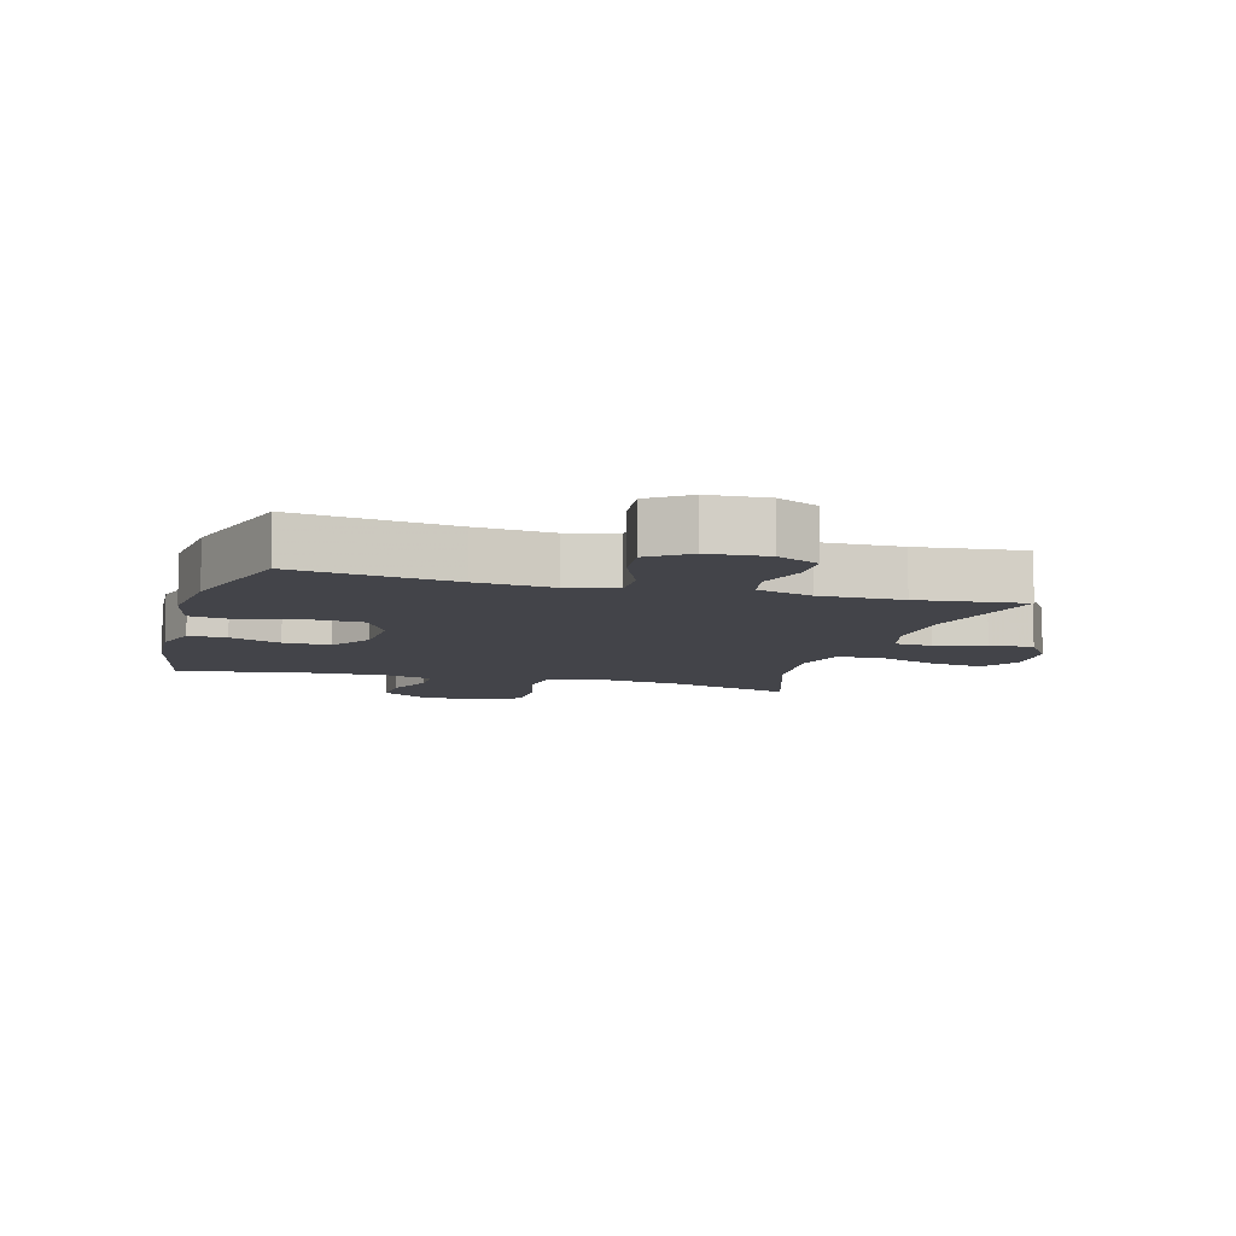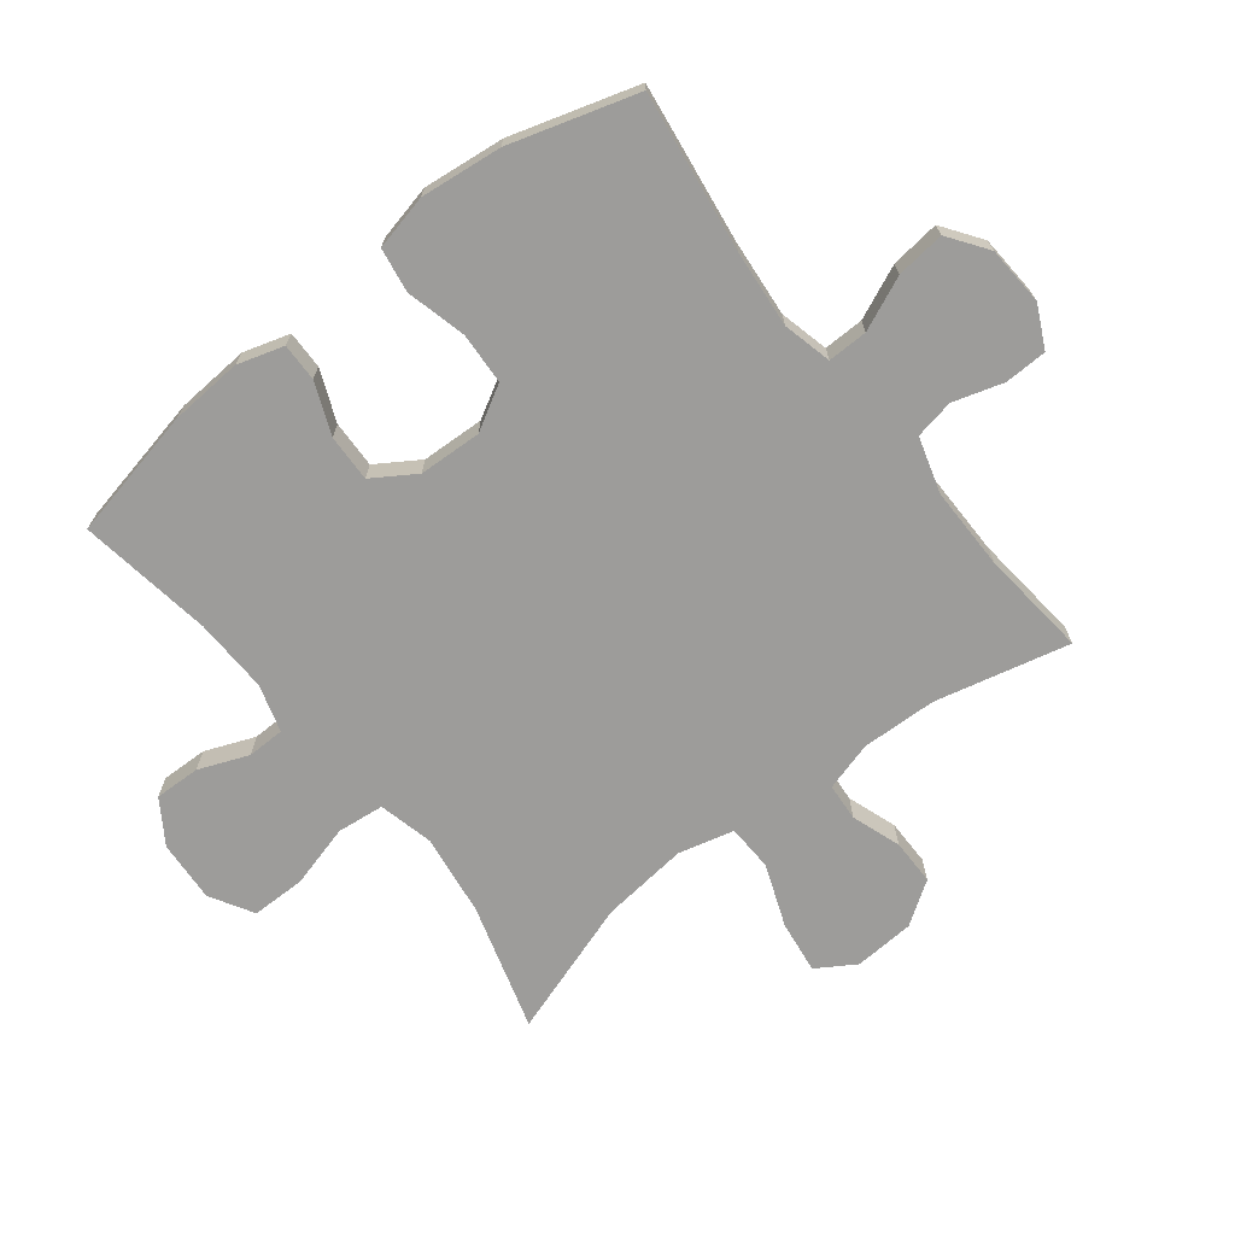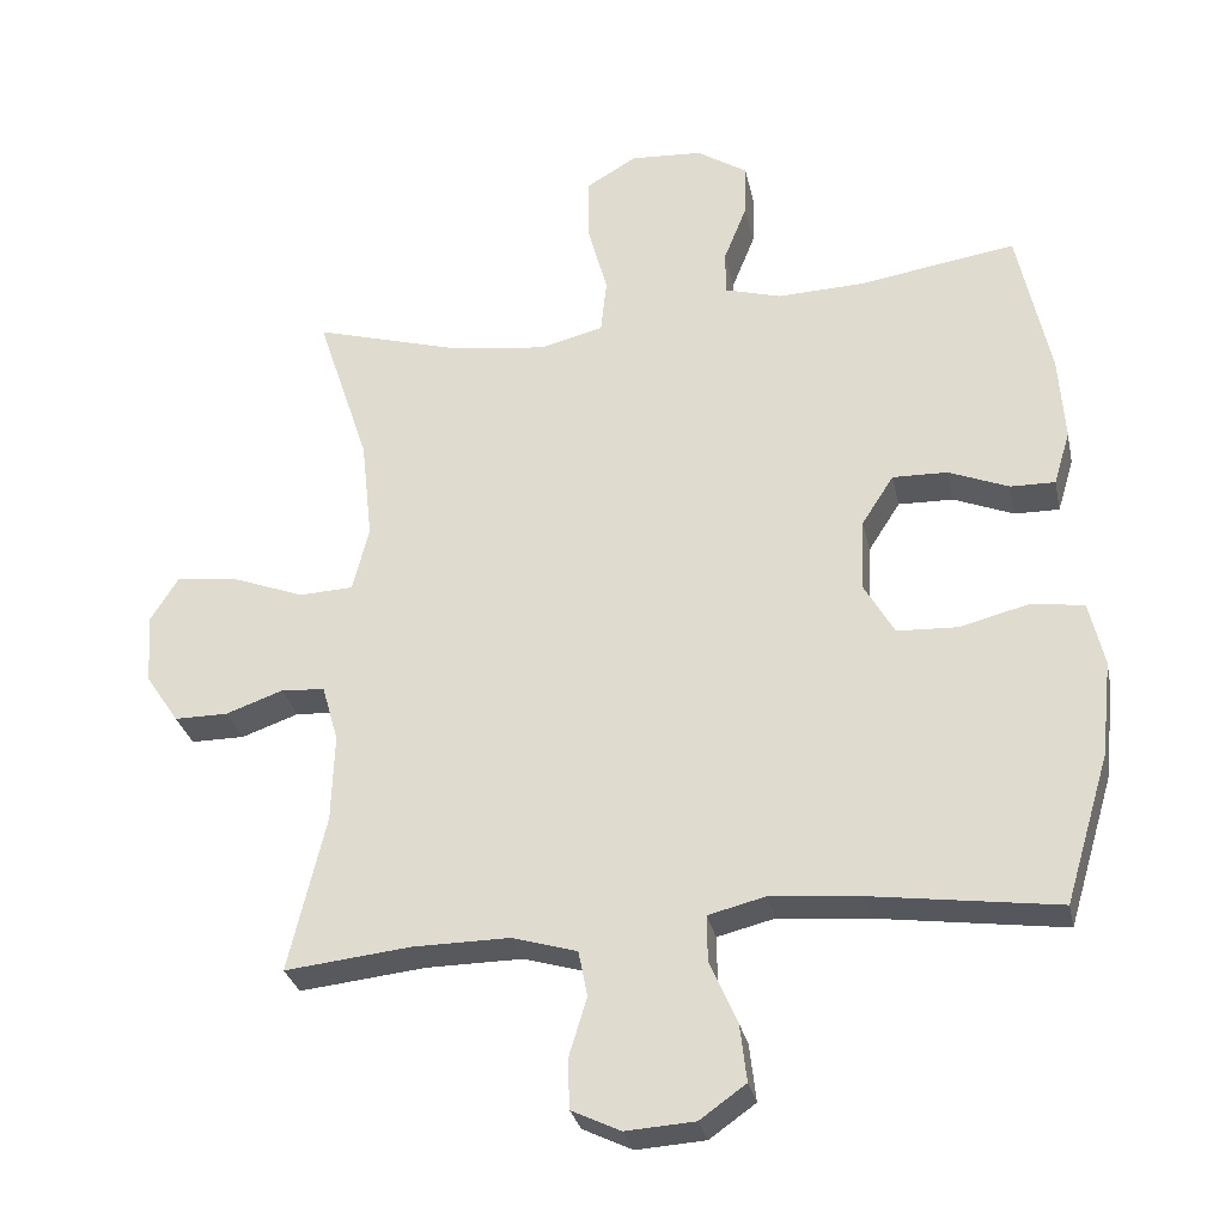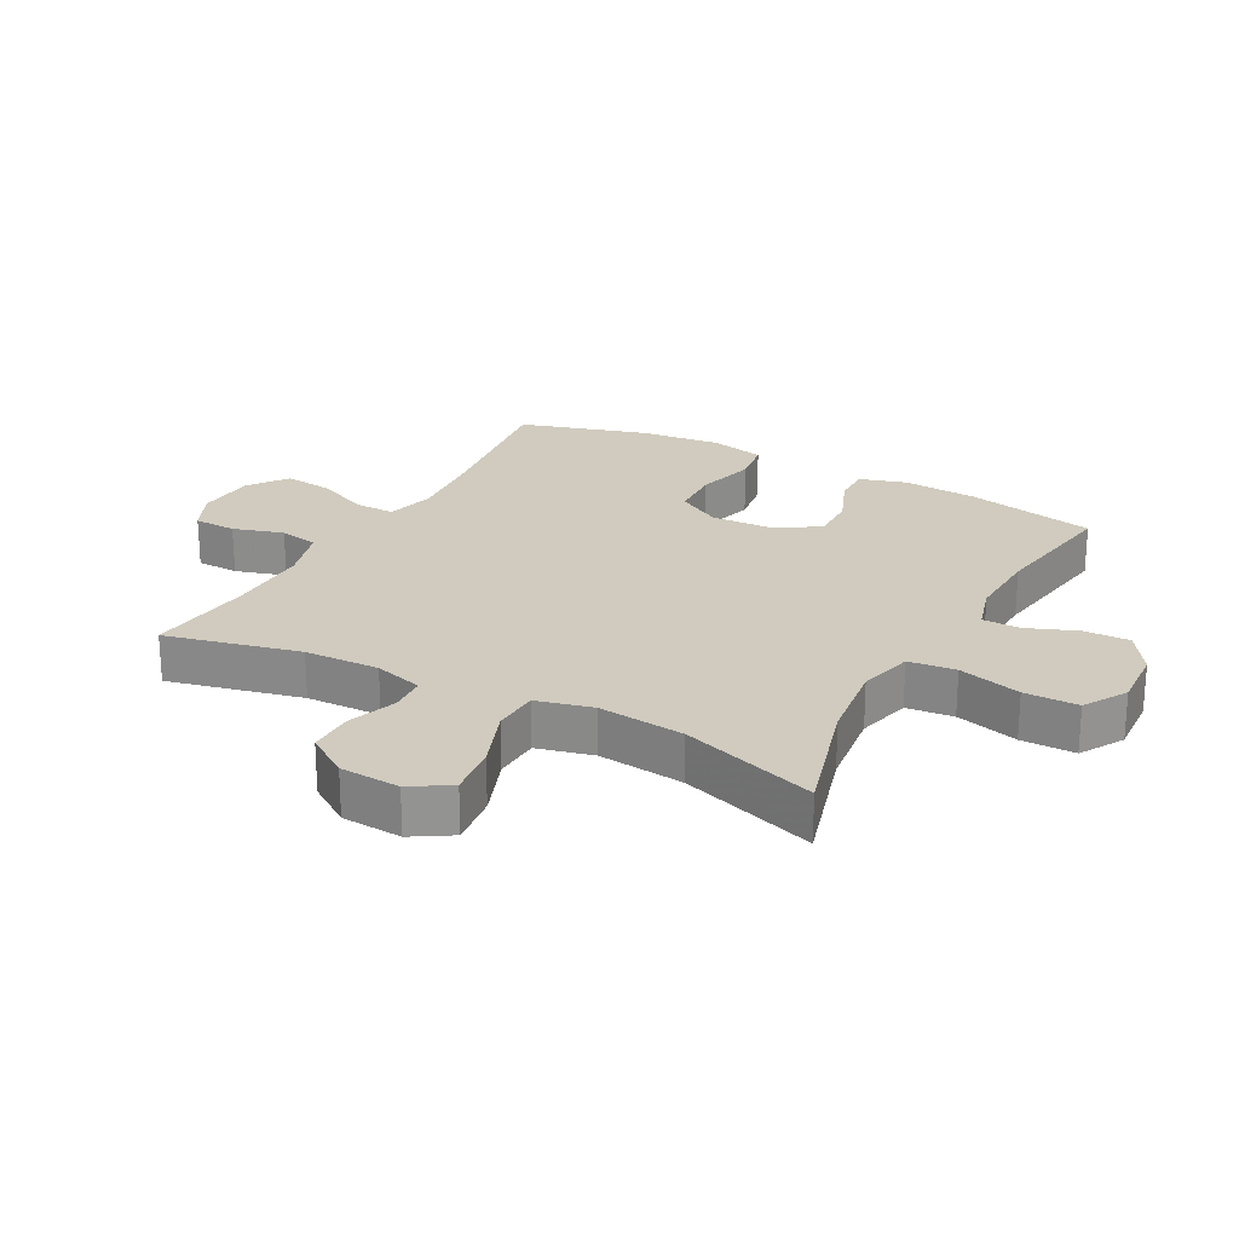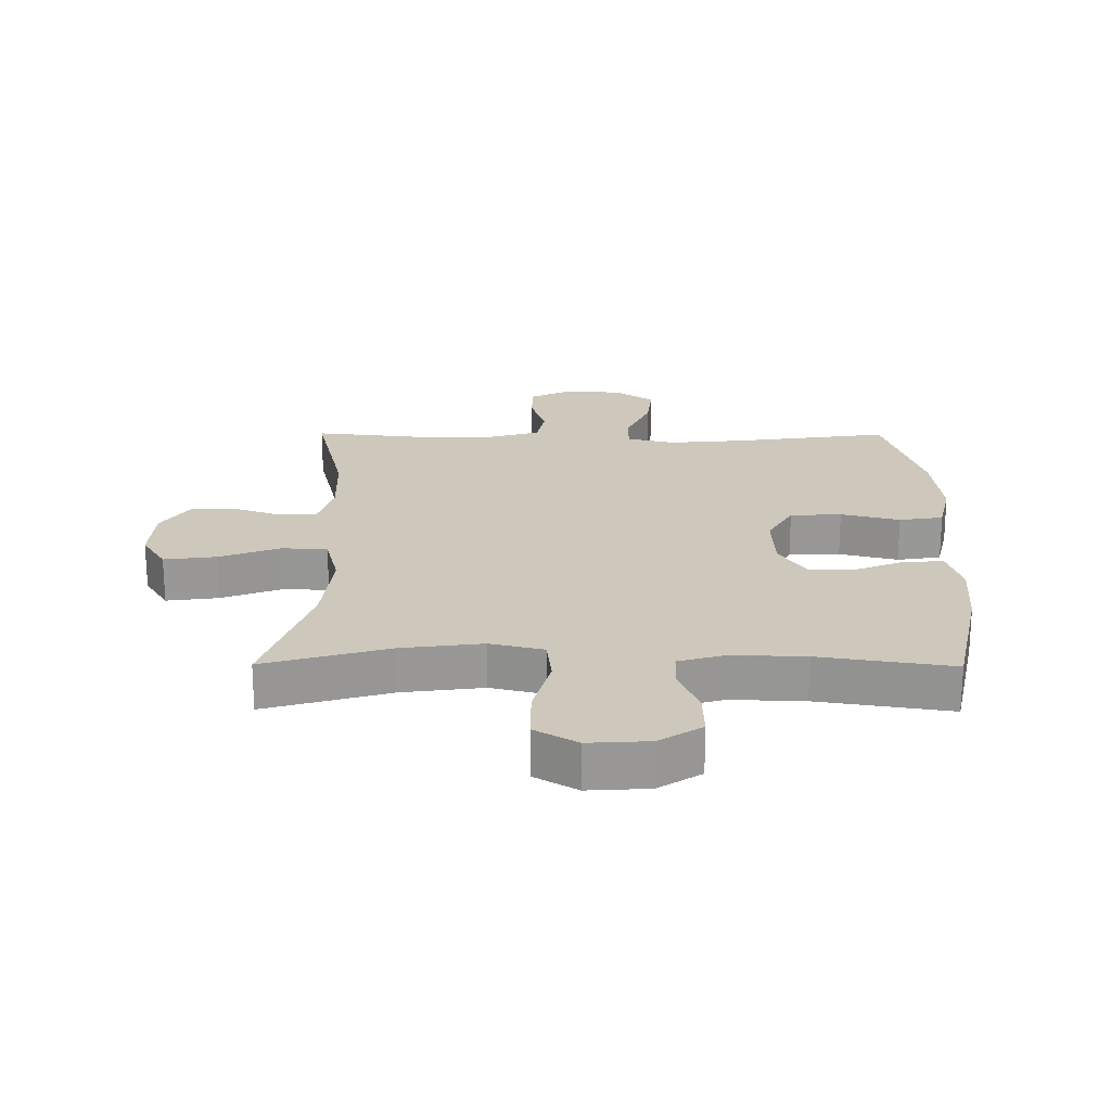
<metadata>
{"format":"obj","ext":"obj","renderer":"f3d","projection":"perspective","resolution":1024,"background":"white","views":[{"elev":-8.5,"azim":164.1,"up":"+Y"},{"elev":-70.1,"azim":128.0,"up":"+Y"},{"elev":-29.8,"azim":11.9,"up":"+Z"},{"elev":23.6,"azim":-61.5,"up":"+Y"},{"elev":21.9,"azim":0.4,"up":"+Y"}]}
</metadata>
<code>
v -0.5 0.07 0.5
v -0.301 0.07 0.442
v -0.172 0.07 0.425
v -0.086 0.07 0.446
v -0.078 0.07 0.52
v -0.105 0.07 0.619
v -0.105 0.07 0.704
v -0.037 0.07 0.744
v 0.06 0.07 0.738
v 0.128 0.07 0.694
v 0.126 0.07 0.622
v 0.095 0.07 0.544
v 0.096 0.07 0.485
v 0.171 0.07 0.463
v 0.288 0.07 0.467
v 0.5 0.07 0.5
v 0.544 0.07 0.294
v 0.552 0.07 0.179
v 0.53 0.07 0.106
v 0.47 0.07 0.107
v 0.389 0.07 0.14
v 0.315 0.07 0.142
v 0.272 0.07 0.075
v 0.268 0.07 -0.024
v 0.308 0.07 -0.094
v 0.39 0.07 -0.098
v 0.484 0.07 -0.074
v 0.554 0.07 -0.085
v 0.574 0.07 -0.172
v 0.56 0.07 -0.3
v 0.5 0.07 -0.5
v 0.249 0.07 -0.465
v 0.128 0.07 -0.454
v 0.051 0.07 -0.473
v 0.052 0.07 -0.536
v 0.089 0.07 -0.62
v 0.098 0.07 -0.697
v 0.036 0.07 -0.741
v -0.057 0.07 -0.747
v -0.123 0.07 -0.715
v -0.125 0.07 -0.648
v -0.101 0.07 -0.569
v -0.113 0.07 -0.507
v -0.201 0.07 -0.481
v -0.331 0.07 -0.482
v -0.5 0.07 -0.5
v -0.45 0.07 -0.289
v -0.446 0.07 -0.171
v -0.468 0.07 -0.094
v -0.527 0.07 -0.09
v -0.604 0.07 -0.117
v -0.676 0.07 -0.117
v -0.721 0.07 -0.05
v -0.727 0.07 0.045
v -0.689 0.07 0.106
v -0.606 0.07 0.095
v -0.509 0.07 0.058
v -0.436 0.07 0.061
v -0.414 0.07 0.149
v -0.429 0.07 0.286
v -0.5 0 0.5
v -0.301 0 0.442
v -0.172 0 0.425
v -0.086 0 0.446
v -0.078 0 0.52
v -0.105 0 0.619
v -0.105 0 0.704
v -0.037 0 0.744
v 0.06 0 0.738
v 0.128 0 0.694
v 0.126 0 0.622
v 0.095 0 0.544
v 0.096 0 0.485
v 0.171 0 0.463
v 0.288 0 0.467
v 0.5 0 0.5
v 0.544 0 0.294
v 0.552 0 0.179
v 0.53 0 0.106
v 0.47 0 0.107
v 0.389 0 0.14
v 0.315 0 0.142
v 0.272 0 0.075
v 0.268 0 -0.024
v 0.308 0 -0.094
v 0.39 0 -0.098
v 0.484 0 -0.074
v 0.554 0 -0.085
v 0.574 0 -0.172
v 0.56 0 -0.3
v 0.5 0 -0.5
v 0.249 0 -0.465
v 0.128 0 -0.454
v 0.051 0 -0.473
v 0.052 0 -0.536
v 0.089 0 -0.62
v 0.098 0 -0.697
v 0.036 0 -0.741
v -0.057 0 -0.747
v -0.123 0 -0.715
v -0.125 0 -0.648
v -0.101 0 -0.569
v -0.113 0 -0.507
v -0.201 0 -0.481
v -0.331 0 -0.482
v -0.5 0 -0.5
v -0.45 0 -0.289
v -0.446 0 -0.171
v -0.468 0 -0.094
v -0.527 0 -0.09
v -0.604 0 -0.117
v -0.676 0 -0.117
v -0.721 0 -0.05
v -0.727 0 0.045
v -0.689 0 0.106
v -0.606 0 0.095
v -0.509 0 0.058
v -0.436 0 0.061
v -0.414 0 0.149
v -0.429 0 0.286
f 55 56 57
f 54 55 57
f 53 54 57
f 52 53 57
f 51 52 57
f 50 51 57
f 49 50 57 58
f 48 49 58 59
f 45 46 47
f 47 48 59
f 45 47 59
f 44 45 59
f 40 41 42
f 39 40 42
f 38 39 42
f 37 38 42
f 36 37 42
f 35 36 42
f 34 35 42 43
f 44 59 60
f 43 44 60
f 34 43 60
f 33 34 60
f 30 31 32
f 29 30 32
f 28 29 32
f 27 28 32
f 26 27 32
f 19 20 21
f 18 19 21
f 17 18 21
f 16 17 21
f 15 16 21
f 14 15 21 22
f 13 14 22 23
f 10 11 12
f 9 10 12
f 8 9 12
f 7 8 12
f 6 7 12
f 5 6 12
f 4 5 12 13
f 13 23 24
f 4 13 24
f 3 4 24
f 60 1 2
f 3 24 25
f 2 3 25
f 60 2 25
f 33 60 25
f 25 26 32 33
f 117 116 115
f 117 115 114
f 117 114 113
f 117 113 112
f 117 112 111
f 117 111 110
f 118 117 110 109
f 119 118 109 108
f 107 106 105
f 119 108 107
f 119 107 105
f 119 105 104
f 102 101 100
f 102 100 99
f 102 99 98
f 102 98 97
f 102 97 96
f 102 96 95
f 103 102 95 94
f 120 119 104
f 120 104 103
f 120 103 94
f 120 94 93
f 92 91 90
f 92 90 89
f 92 89 88
f 92 88 87
f 92 87 86
f 81 80 79
f 81 79 78
f 81 78 77
f 81 77 76
f 81 76 75
f 82 81 75 74
f 83 82 74 73
f 72 71 70
f 72 70 69
f 72 69 68
f 72 68 67
f 72 67 66
f 72 66 65
f 73 72 65 64
f 84 83 73
f 84 73 64
f 84 64 63
f 62 61 120
f 85 84 63
f 85 63 62
f 85 62 120
f 85 120 93
f 93 92 86 85
f 1 61 62 2
f 2 62 63 3
f 3 63 64 4
f 4 64 65 5
f 5 65 66 6
f 6 66 67 7
f 7 67 68 8
f 8 68 69 9
f 9 69 70 10
f 10 70 71 11
f 11 71 72 12
f 12 72 73 13
f 13 73 74 14
f 14 74 75 15
f 15 75 76 16
f 16 76 77 17
f 17 77 78 18
f 18 78 79 19
f 19 79 80 20
f 20 80 81 21
f 21 81 82 22
f 22 82 83 23
f 23 83 84 24
f 24 84 85 25
f 25 85 86 26
f 26 86 87 27
f 27 87 88 28
f 28 88 89 29
f 29 89 90 30
f 30 90 91 31
f 31 91 92 32
f 32 92 93 33
f 33 93 94 34
f 34 94 95 35
f 35 95 96 36
f 36 96 97 37
f 37 97 98 38
f 38 98 99 39
f 39 99 100 40
f 40 100 101 41
f 41 101 102 42
f 42 102 103 43
f 43 103 104 44
f 44 104 105 45
f 45 105 106 46
f 46 106 107 47
f 47 107 108 48
f 48 108 109 49
f 49 109 110 50
f 50 110 111 51
f 51 111 112 52
f 52 112 113 53
f 53 113 114 54
f 54 114 115 55
f 55 115 116 56
f 56 116 117 57
f 57 117 118 58
f 58 118 119 59
f 59 119 120 60
f 60 120 61 1

</code>
